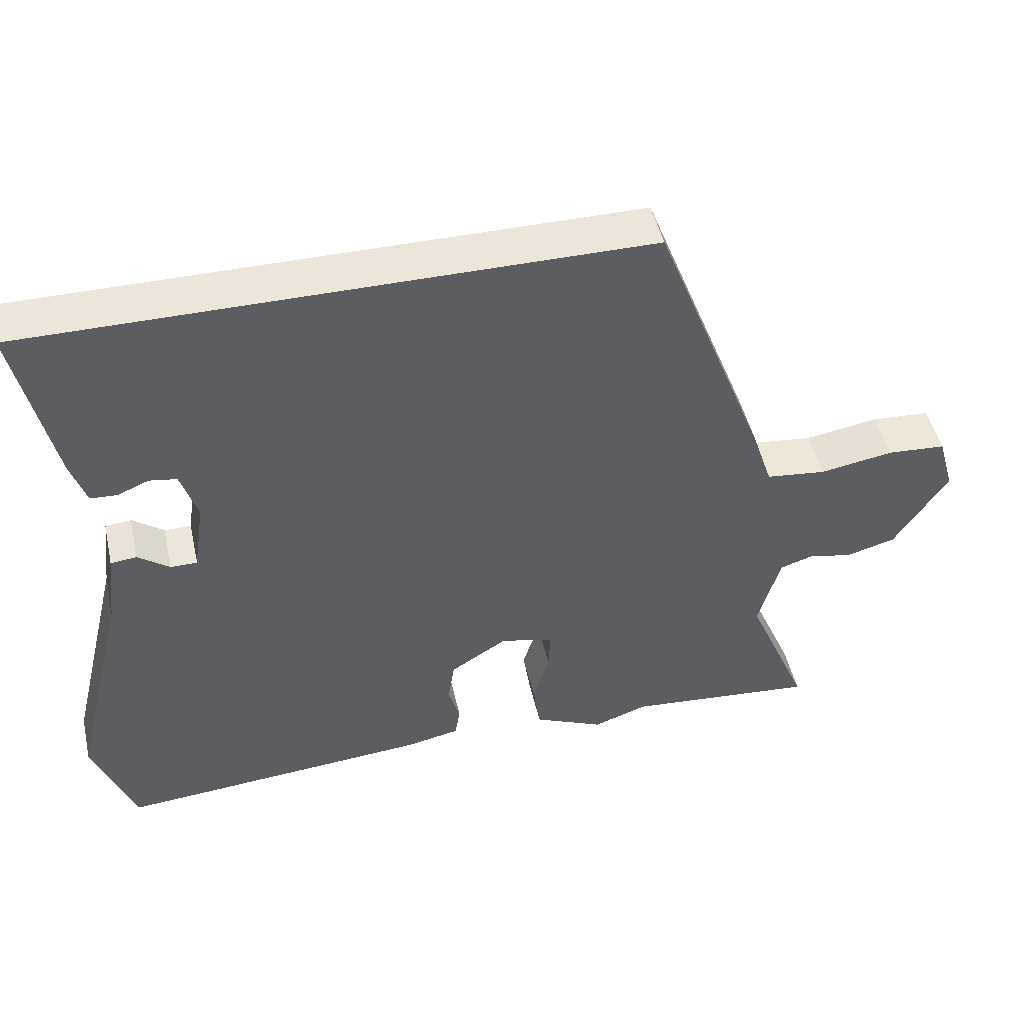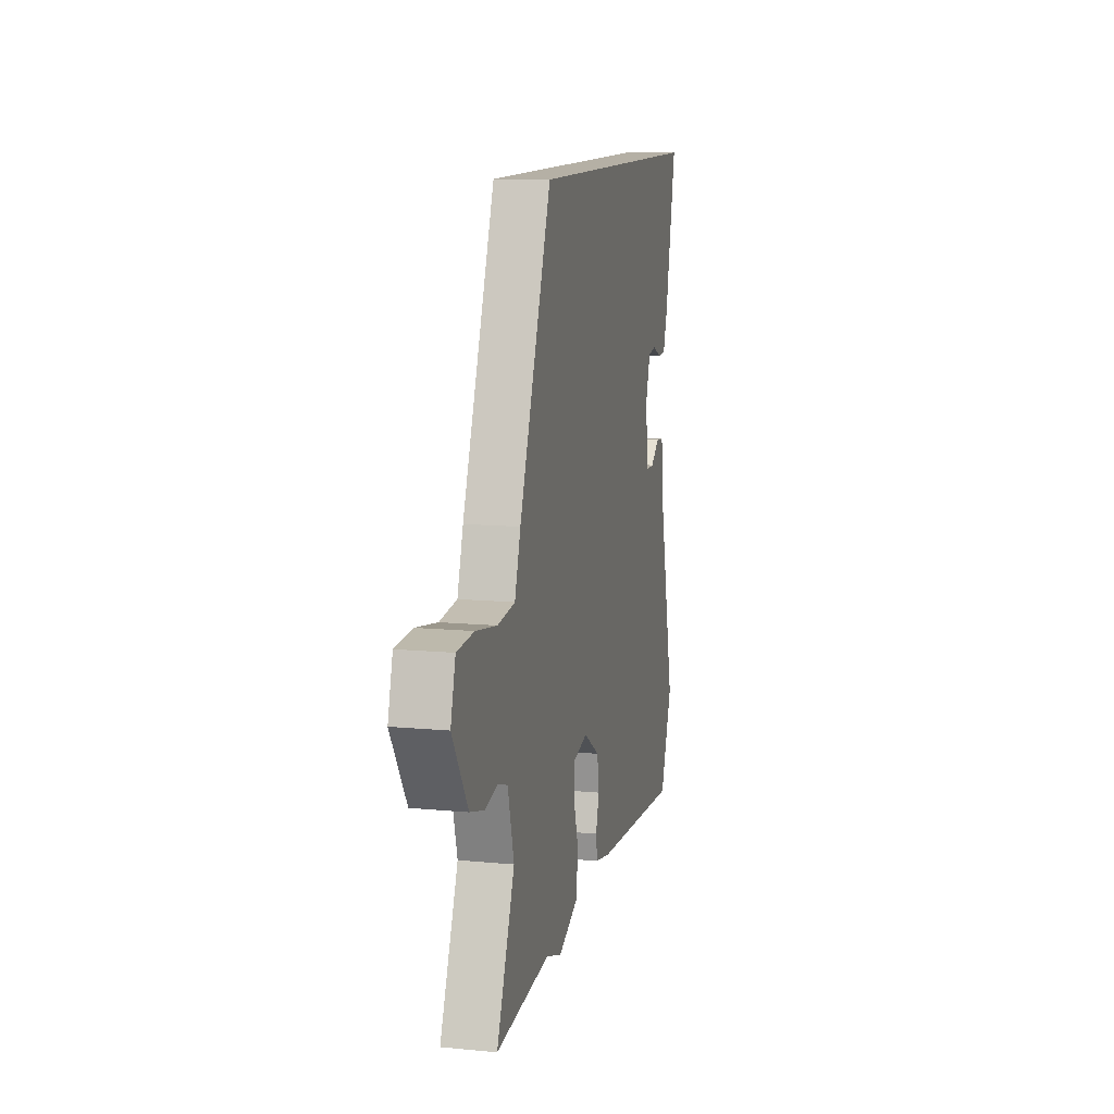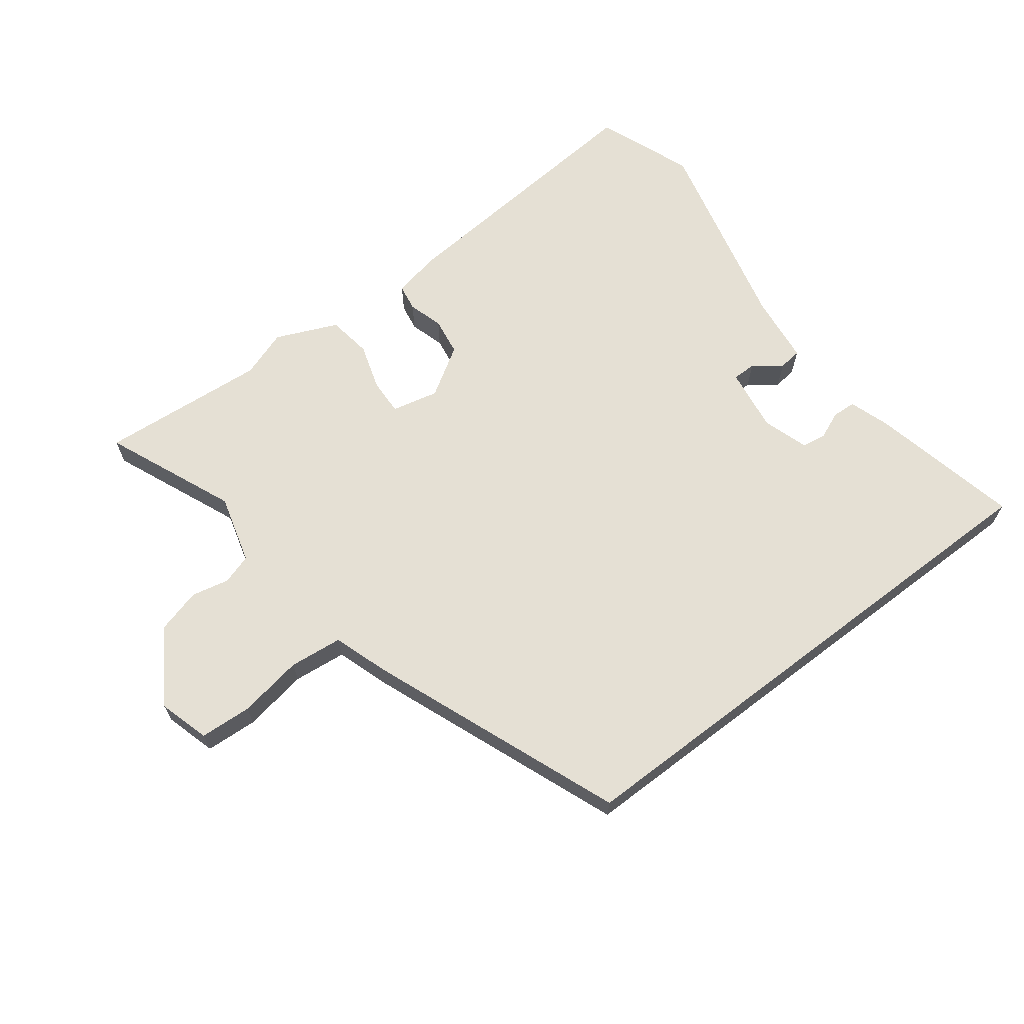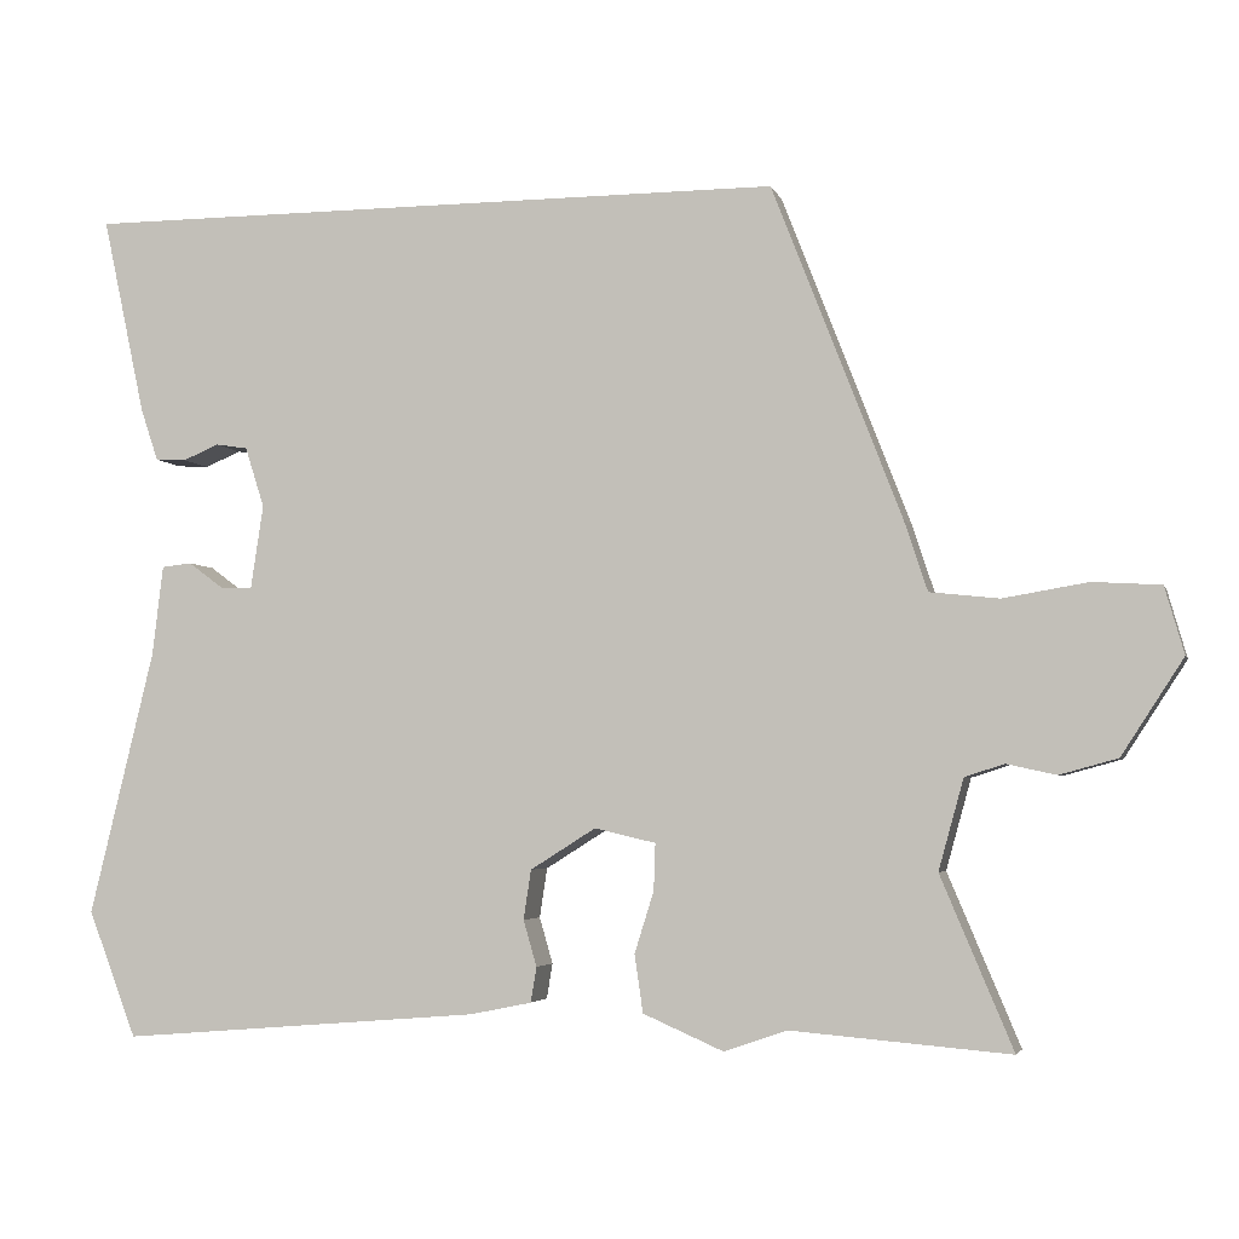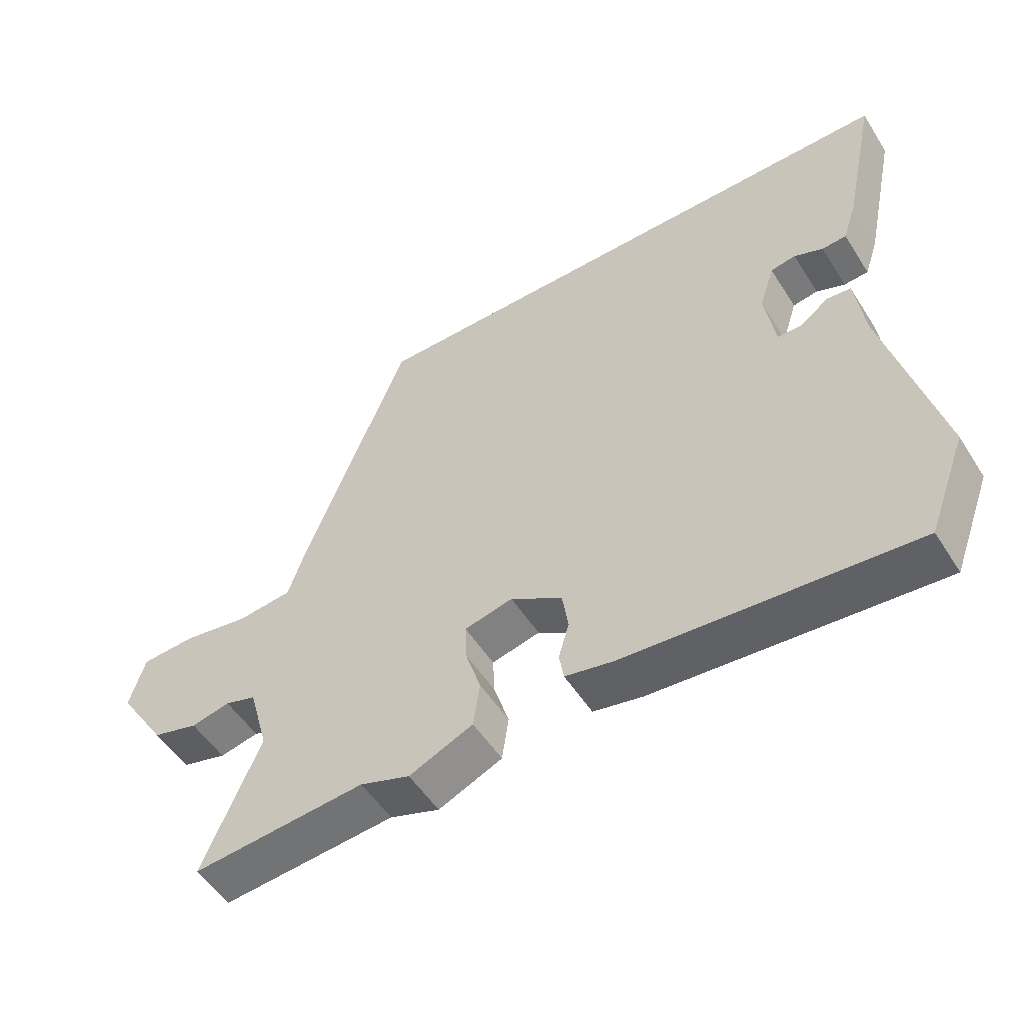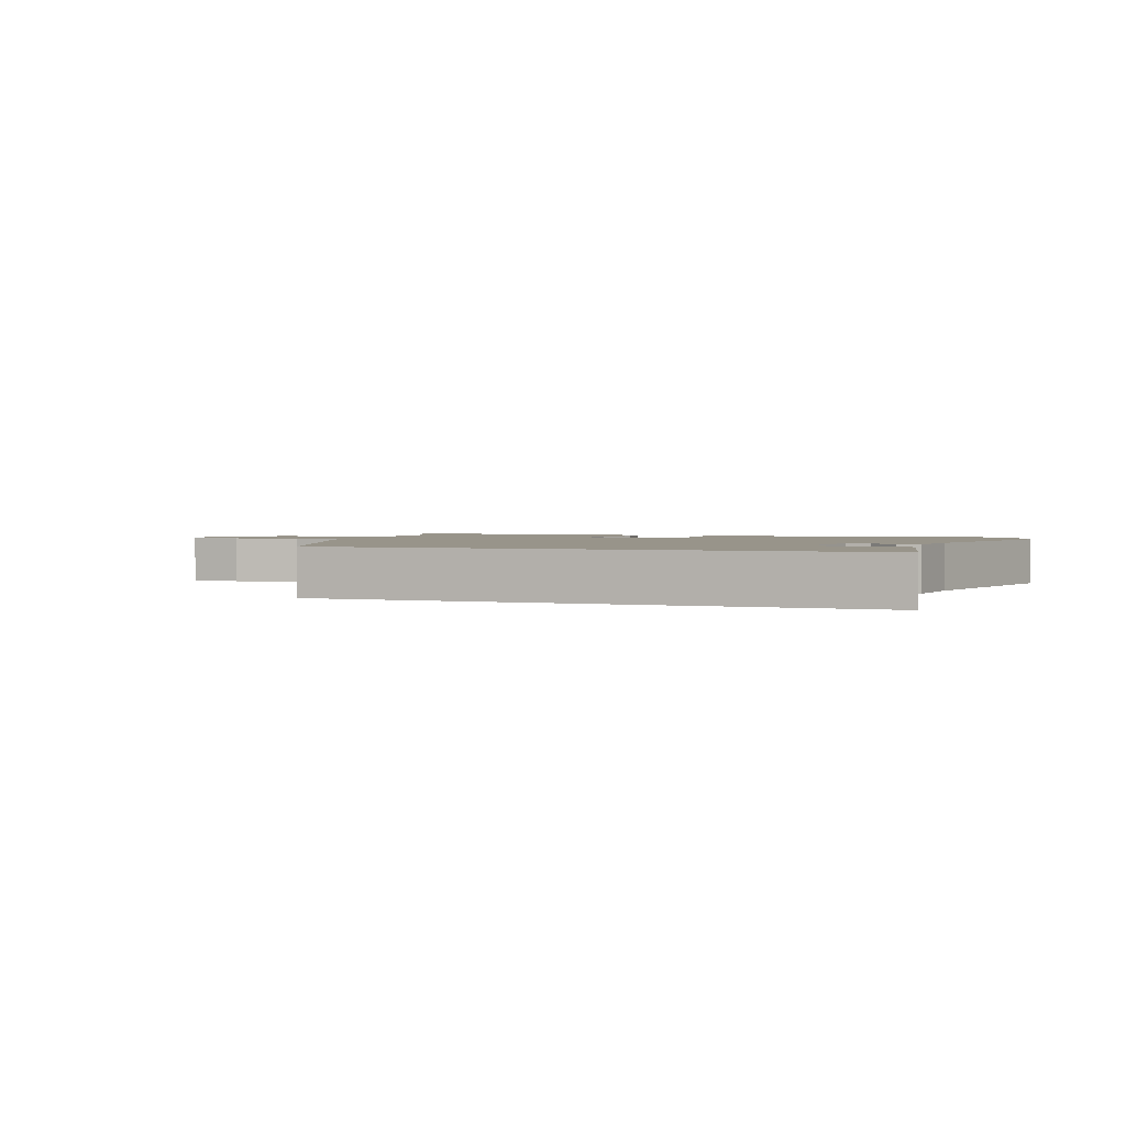
<metadata>
{"format":"obj","ext":"obj","renderer":"f3d","projection":"perspective","resolution":1024,"background":"white","views":[{"elev":47.9,"azim":167.3,"up":"+Z"},{"elev":11.7,"azim":-77.1,"up":"+Z"},{"elev":65.7,"azim":-37.3,"up":"+Y"},{"elev":-3.9,"azim":-165.8,"up":"+Z"},{"elev":-53.0,"azim":31.9,"up":"+Z"},{"elev":1.8,"azim":21.0,"up":"+Y"}]}
</metadata>
<code>
v -0.299 0.07 0.5
v 0.547 0.07 0.5
v 0.496 0.07 0.264
v 0.475 0.07 0.201
v 0.438 0.07 0.199
v 0.395 0.07 0.217
v 0.357 0.07 0.211
v 0.334 0.07 0.139
v 0.349 0.07 0.039
v 0.386 0.07 0.039
v 0.429 0.07 0.071
v 0.465 0.07 0.067
v 0.478 0.07 -0.041
v 0.555 0.07 -0.357
v 0.497 0.07 -0.508
v 0.066 0.07 -0.473
v -0.008 0.07 -0.458
v -0.015 0.07 -0.416
v 0.001 0.07 -0.361
v -0.008 0.07 -0.302
v -0.086 0.07 -0.253
v -0.159 0.07 -0.27
v -0.157 0.07 -0.326
v -0.134 0.07 -0.399
v -0.144 0.07 -0.468
v -0.24 0.07 -0.51
v -0.315 0.07 -0.484
v -0.576 0.07 -0.506
v -0.49 0.07 -0.302
v -0.52 0.07 -0.194
v -0.567 0.07 -0.179
v -0.626 0.07 -0.192
v -0.695 0.07 -0.173
v -0.769 0.07 -0.059
v -0.746 0.07 0.021
v -0.665 0.07 0.026
v -0.564 0.07 0.009
v -0.481 0.07 0.018
v -0.453 0.07 0.103
v -0.299 0 0.5
v 0.547 0 0.5
v 0.496 0 0.264
v 0.475 0 0.201
v 0.438 0 0.199
v 0.395 0 0.217
v 0.357 0 0.211
v 0.334 0 0.139
v 0.349 0 0.039
v 0.386 0 0.039
v 0.429 0 0.071
v 0.465 0 0.067
v 0.478 0 -0.041
v 0.555 0 -0.357
v 0.497 0 -0.508
v 0.066 0 -0.473
v -0.008 0 -0.458
v -0.015 0 -0.416
v 0.001 0 -0.361
v -0.008 0 -0.302
v -0.086 0 -0.253
v -0.159 0 -0.27
v -0.157 0 -0.326
v -0.134 0 -0.399
v -0.144 0 -0.468
v -0.24 0 -0.51
v -0.315 0 -0.484
v -0.576 0 -0.506
v -0.49 0 -0.302
v -0.52 0 -0.194
v -0.567 0 -0.179
v -0.626 0 -0.192
v -0.695 0 -0.173
v -0.769 0 -0.059
v -0.746 0 0.021
v -0.665 0 0.026
v -0.564 0 0.009
v -0.481 0 0.018
v -0.453 0 0.103
f 38 39 1 2
f 34 35 36 37
f 34 37 38
f 31 32 33 34
f 30 31 34 38
f 29 30 38 2
f 27 28 29
f 23 24 25 26
f 22 23 26 27
f 16 17 18 19
f 16 19 20
f 13 14 15 16
f 13 16 20
f 10 11 12 13
f 9 10 13 20
f 8 9 20 21
f 3 4 5 6
f 3 6 7
f 2 3 7
f 29 2 7
f 22 27 29
f 21 22 29
f 7 8 21 29
f 41 40 78 77
f 76 75 74 73
f 77 76 73
f 73 72 71 70
f 77 73 70 69
f 41 77 69 68
f 68 67 66
f 65 64 63 62
f 66 65 62 61
f 58 57 56 55
f 59 58 55
f 55 54 53 52
f 59 55 52
f 52 51 50 49
f 59 52 49 48
f 60 59 48 47
f 45 44 43 42
f 46 45 42
f 46 42 41
f 46 41 68
f 68 66 61
f 68 61 60
f 68 60 47 46
f 1 40 41 2
f 2 41 42 3
f 3 42 43 4
f 4 43 44 5
f 5 44 45 6
f 6 45 46 7
f 7 46 47 8
f 8 47 48 9
f 9 48 49 10
f 10 49 50 11
f 11 50 51 12
f 12 51 52 13
f 13 52 53 14
f 14 53 54 15
f 15 54 55 16
f 16 55 56 17
f 17 56 57 18
f 18 57 58 19
f 19 58 59 20
f 20 59 60 21
f 21 60 61 22
f 22 61 62 23
f 23 62 63 24
f 24 63 64 25
f 25 64 65 26
f 26 65 66 27
f 27 66 67 28
f 28 67 68 29
f 29 68 69 30
f 30 69 70 31
f 31 70 71 32
f 32 71 72 33
f 33 72 73 34
f 34 73 74 35
f 35 74 75 36
f 36 75 76 37
f 37 76 77 38
f 38 77 78 39
f 39 78 40 1

</code>
